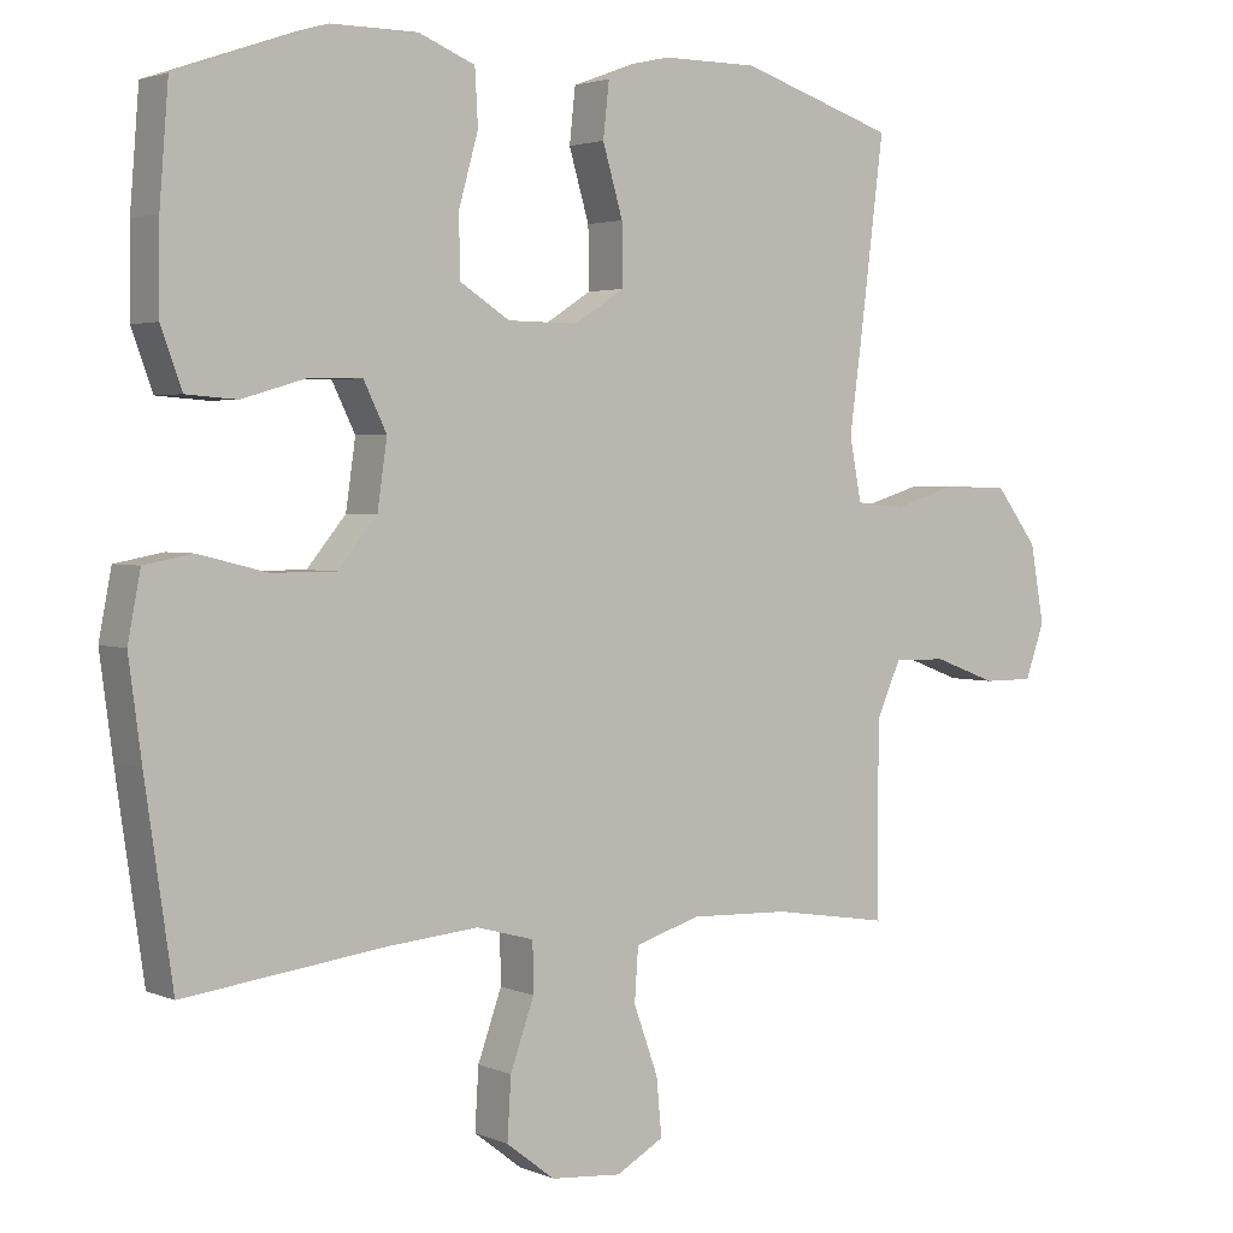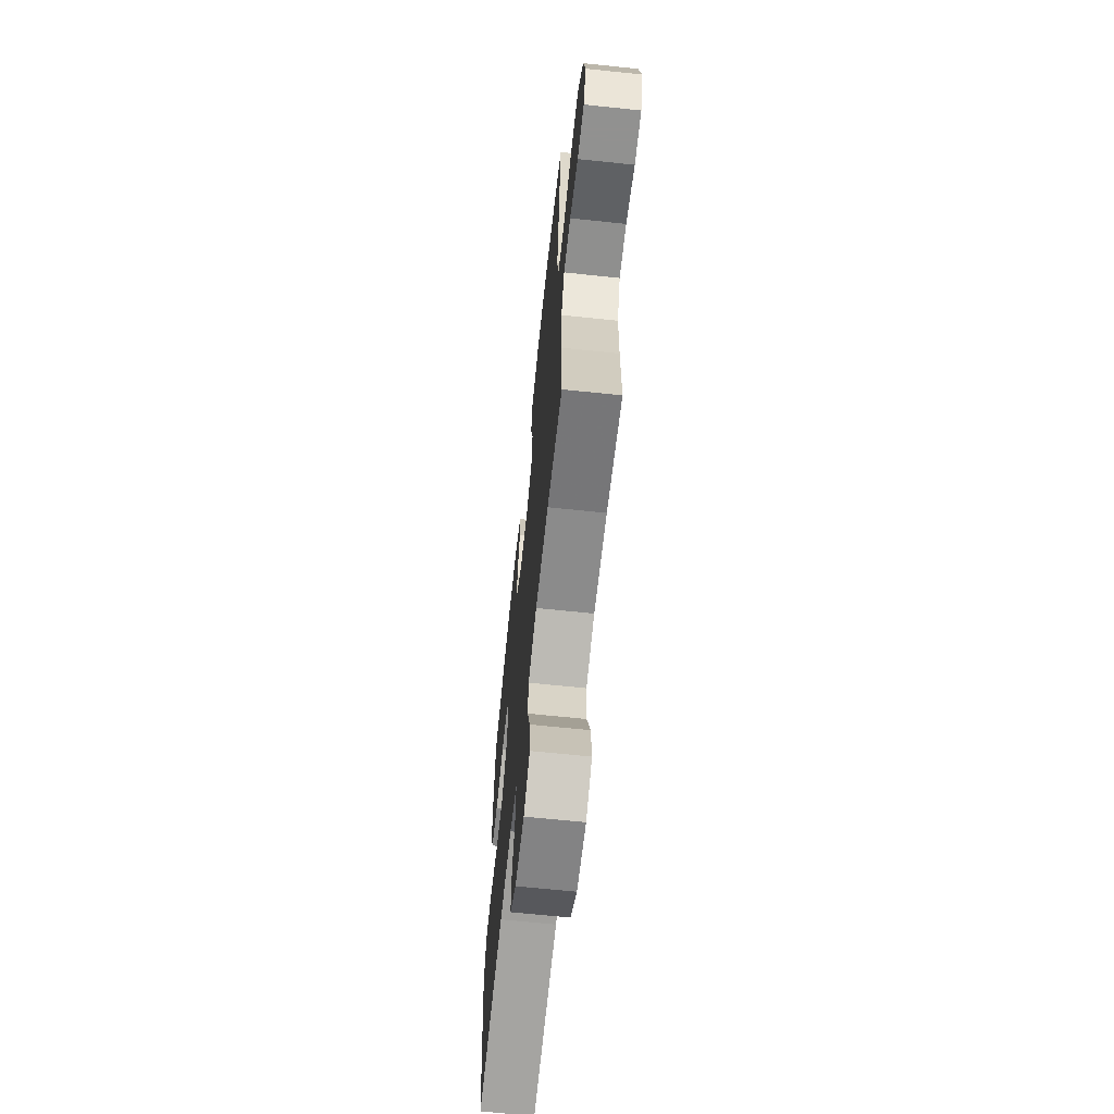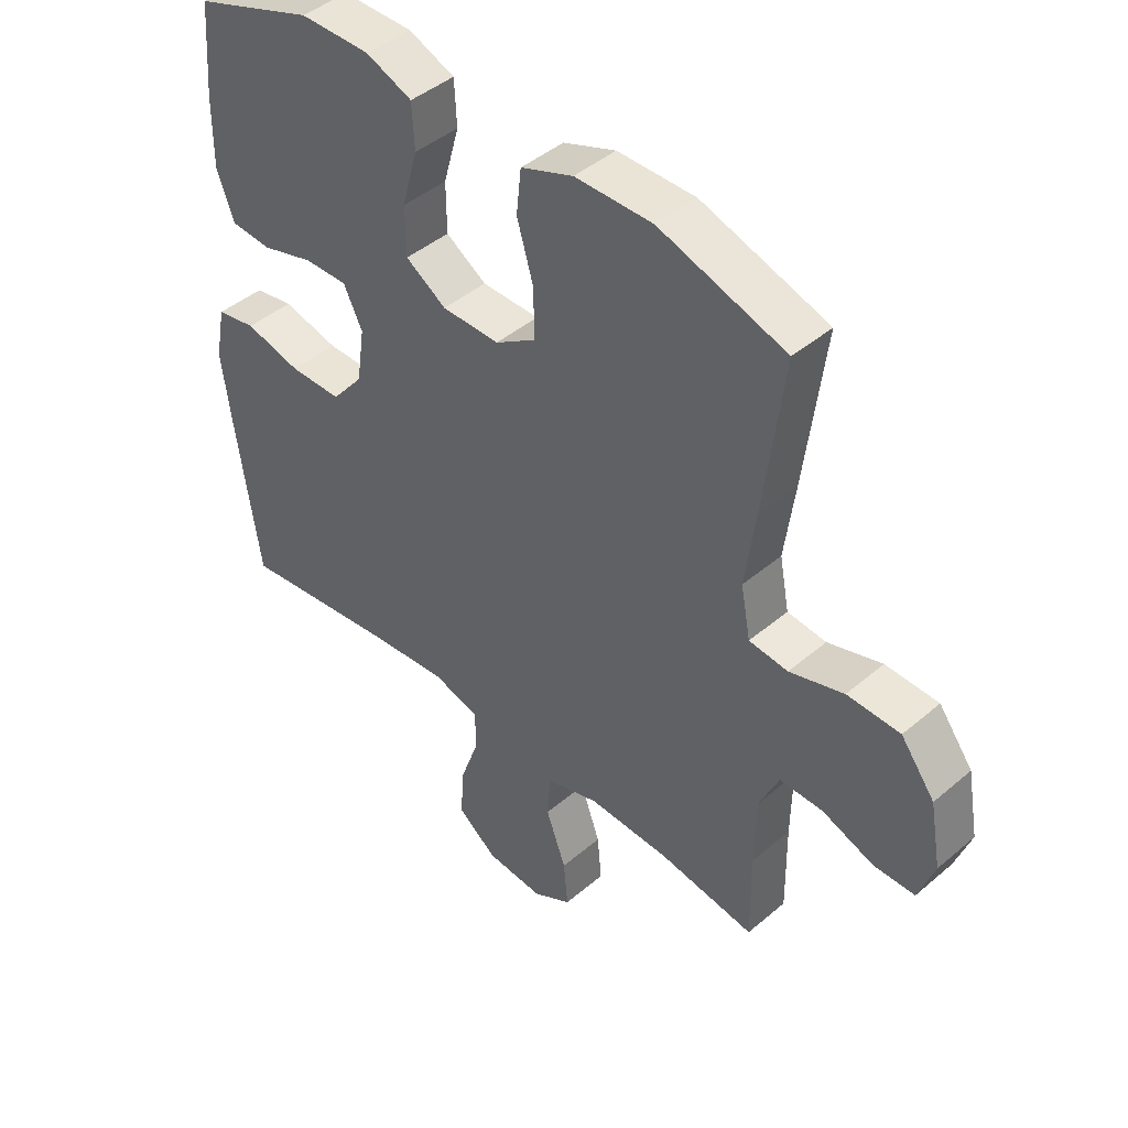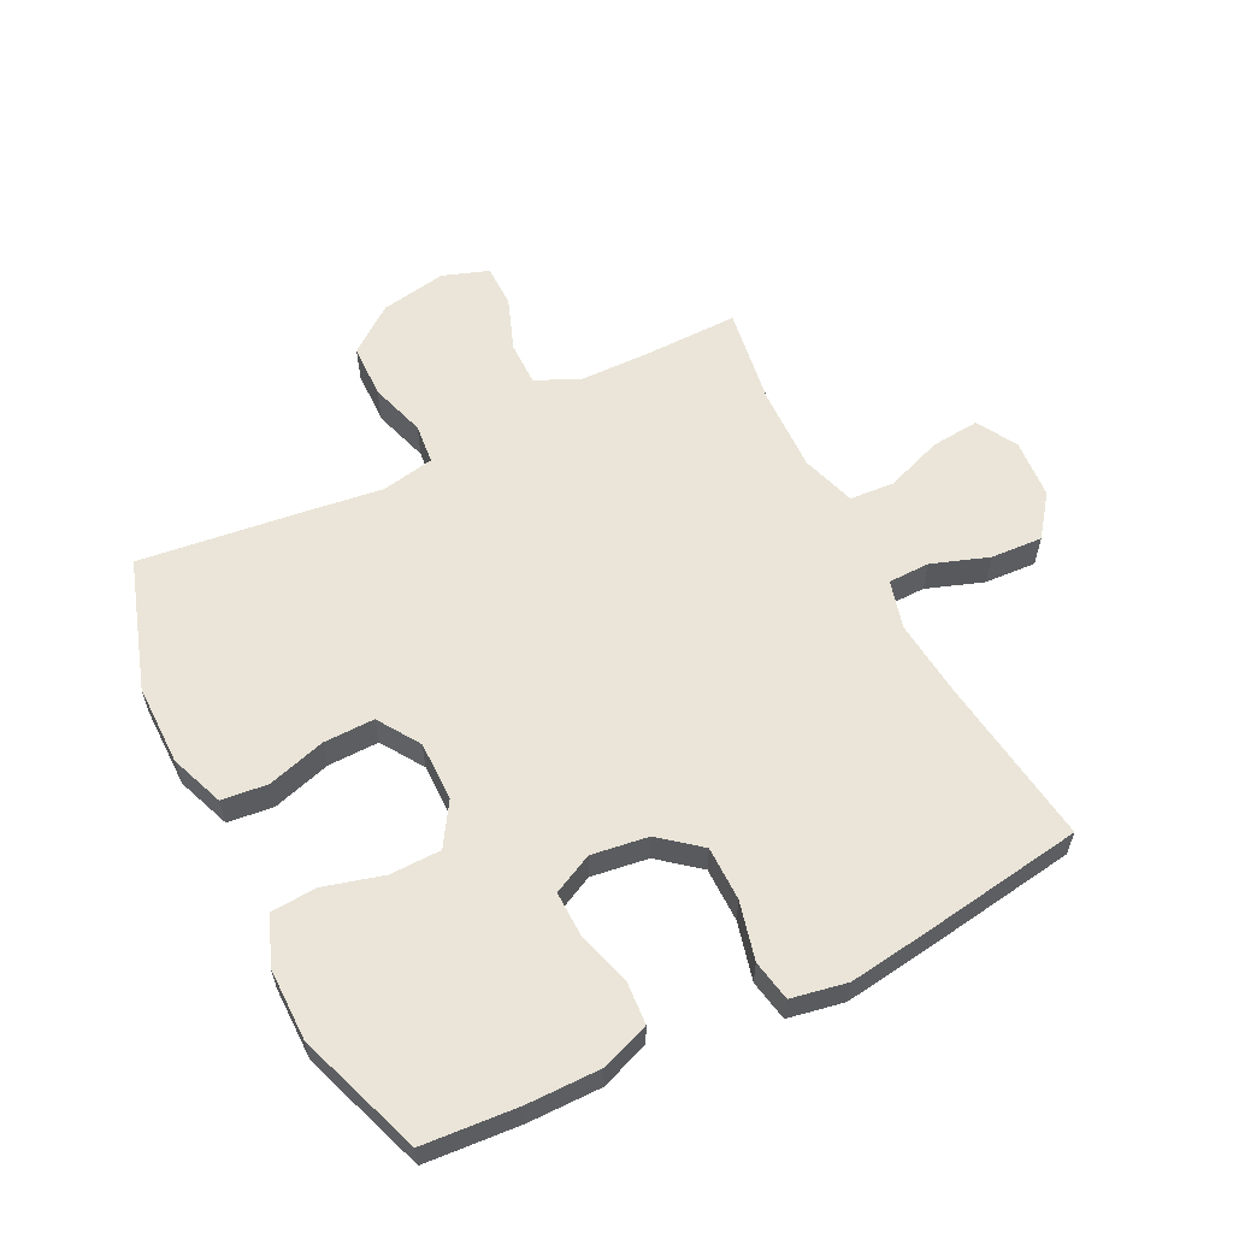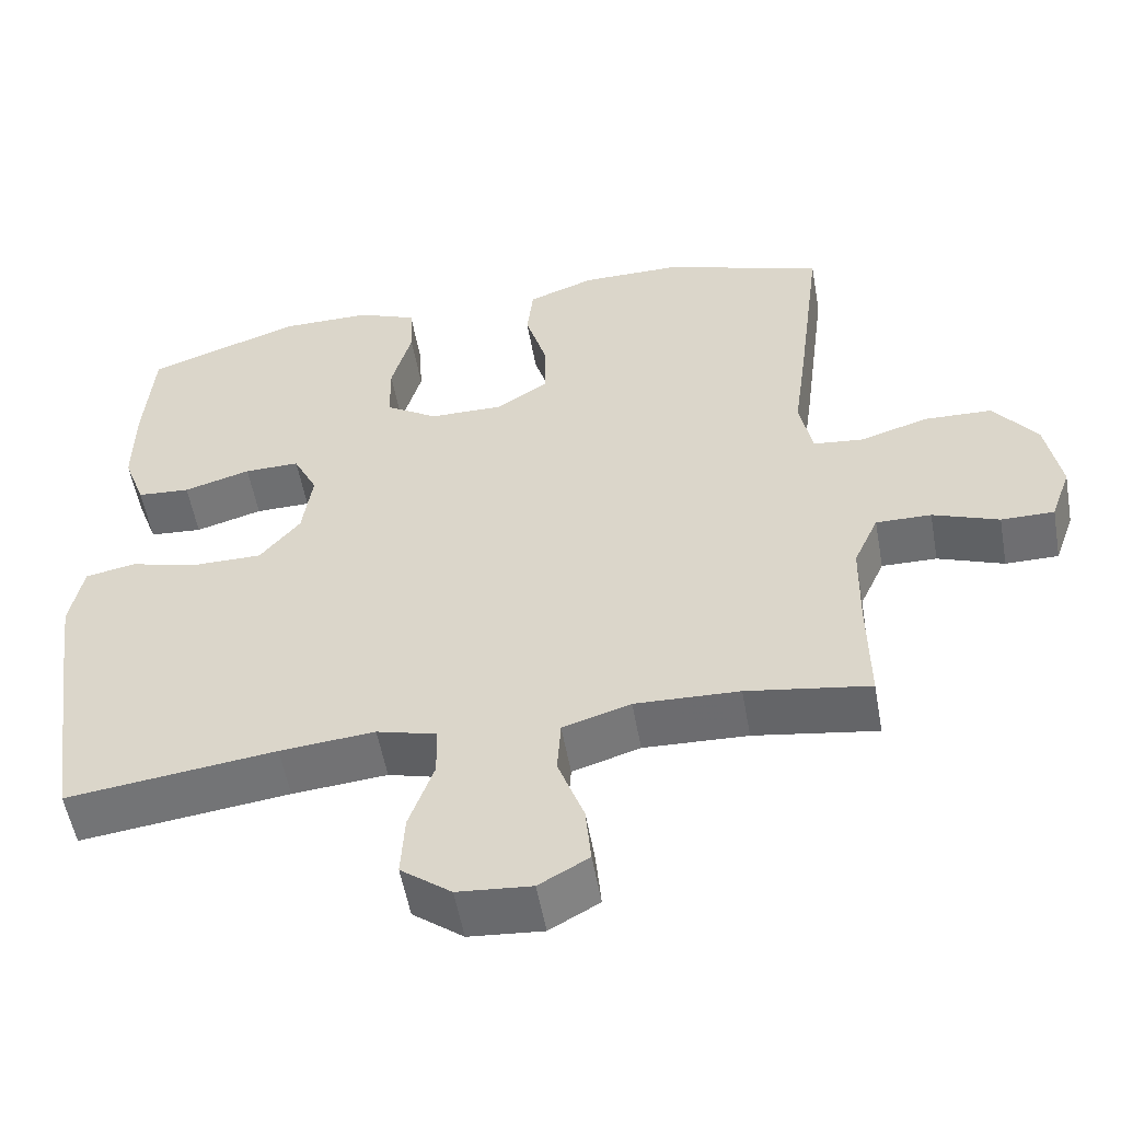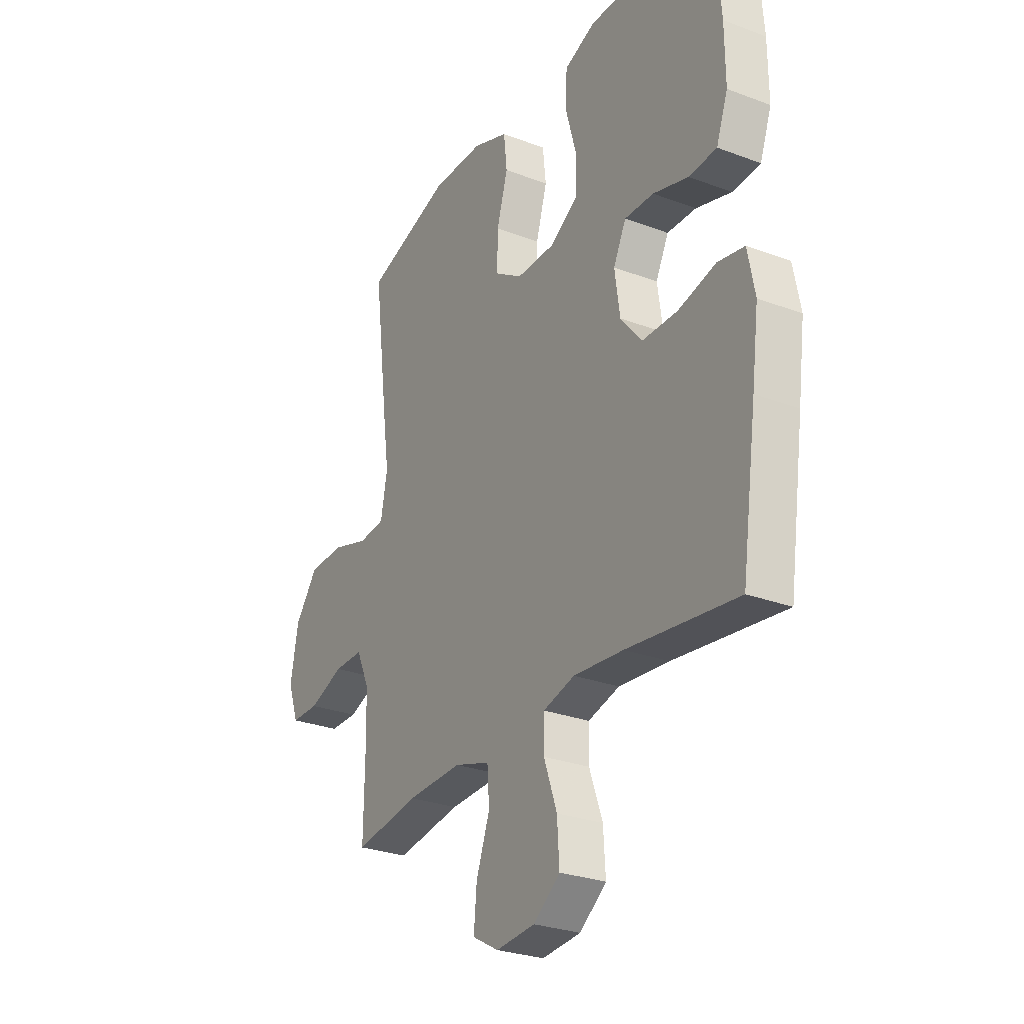
<metadata>
{"format":"obj","ext":"obj","renderer":"f3d","projection":"perspective","resolution":1024,"background":"white","views":[{"elev":2.8,"azim":144.5,"up":"+Z"},{"elev":-66.0,"azim":-96.0,"up":"+Z"},{"elev":43.9,"azim":-134.9,"up":"+Z"},{"elev":59.0,"azim":63.2,"up":"+Y"},{"elev":-54.4,"azim":-169.9,"up":"+Z"},{"elev":-27.7,"azim":60.0,"up":"+Z"}]}
</metadata>
<code>
v 0.5 0.07 0.5
v 0.512 0.07 0.349
v 0.513 0.07 0.234
v 0.485 0.07 0.157
v 0.417 0.07 0.152
v 0.331 0.07 0.177
v 0.26 0.07 0.178
v 0.229 0.07 0.115
v 0.242 0.07 0.025
v 0.294 0.07 -0.038
v 0.38 0.07 -0.038
v 0.472 0.07 -0.015
v 0.537 0.07 -0.027
v 0.554 0.07 -0.115
v 0.537 0.07 -0.244
v 0.5 0.07 -0.5
v 0.231 0.07 -0.466
v 0.109 0.07 -0.455
v 0.032 0.07 -0.476
v 0.031 0.07 -0.542
v 0.063 0.07 -0.632
v 0.068 0.07 -0.714
v 0.003 0.07 -0.764
v -0.092 0.07 -0.772
v -0.156 0.07 -0.736
v -0.149 0.07 -0.659
v -0.116 0.07 -0.568
v -0.121 0.07 -0.497
v -0.208 0.07 -0.47
v -0.342 0.07 -0.475
v -0.5 0.07 -0.5
v -0.498 0.07 -0.353
v -0.5 0.07 -0.239
v -0.532 0.07 -0.168
v -0.603 0.07 -0.169
v -0.688 0.07 -0.201
v -0.756 0.07 -0.201
v -0.782 0.07 -0.128
v -0.763 0.07 -0.023
v -0.707 0.07 0.051
v -0.62 0.07 0.054
v -0.531 0.07 0.027
v -0.467 0.07 0.034
v -0.451 0.07 0.118
v -0.468 0.07 0.244
v -0.5 0.07 0.5
v -0.292 0.07 0.568
v -0.164 0.07 0.568
v -0.078 0.07 0.536
v -0.07 0.07 0.463
v -0.097 0.07 0.371
v -0.098 0.07 0.29
v -0.031 0.07 0.247
v 0.064 0.07 0.248
v 0.131 0.07 0.291
v 0.132 0.07 0.372
v 0.106 0.07 0.465
v 0.11 0.07 0.538
v 0.186 0.07 0.569
v 0.302 0.07 0.569
v 0.5 0 0.5
v 0.512 0 0.349
v 0.513 0 0.234
v 0.485 0 0.157
v 0.417 0 0.152
v 0.331 0 0.177
v 0.26 0 0.178
v 0.229 0 0.115
v 0.242 0 0.025
v 0.294 0 -0.038
v 0.38 0 -0.038
v 0.472 0 -0.015
v 0.537 0 -0.027
v 0.554 0 -0.115
v 0.537 0 -0.244
v 0.5 0 -0.5
v 0.231 0 -0.466
v 0.109 0 -0.455
v 0.032 0 -0.476
v 0.031 0 -0.542
v 0.063 0 -0.632
v 0.068 0 -0.714
v 0.003 0 -0.764
v -0.092 0 -0.772
v -0.156 0 -0.736
v -0.149 0 -0.659
v -0.116 0 -0.568
v -0.121 0 -0.497
v -0.208 0 -0.47
v -0.342 0 -0.475
v -0.5 0 -0.5
v -0.498 0 -0.353
v -0.5 0 -0.239
v -0.532 0 -0.168
v -0.603 0 -0.169
v -0.688 0 -0.201
v -0.756 0 -0.201
v -0.782 0 -0.128
v -0.763 0 -0.023
v -0.707 0 0.051
v -0.62 0 0.054
v -0.531 0 0.027
v -0.467 0 0.034
v -0.451 0 0.118
v -0.468 0 0.244
v -0.5 0 0.5
v -0.292 0 0.568
v -0.164 0 0.568
v -0.078 0 0.536
v -0.07 0 0.463
v -0.097 0 0.371
v -0.098 0 0.29
v -0.031 0 0.247
v 0.064 0 0.248
v 0.131 0 0.291
v 0.132 0 0.372
v 0.106 0 0.465
v 0.11 0 0.538
v 0.186 0 0.569
v 0.302 0 0.569
f 56 57 58 59
f 55 56 59 60
f 48 49 50 51
f 48 51 52
f 47 48 52
f 44 45 46 47
f 43 44 47 52
f 39 40 41 42
f 39 42 43
f 38 39 43
f 35 36 37 38
f 34 35 38 43
f 33 34 43 52
f 30 31 32
f 29 30 32 33
f 28 29 33 52
f 24 25 26 27
f 20 21 22 23
f 19 20 23 24
f 14 15 16 17
f 14 17 18
f 11 12 13 14
f 10 11 14 18
f 9 10 18 19
f 3 4 5 6
f 3 6 7
f 2 3 7
f 55 60 1 2
f 54 55 2 7
f 53 54 7 8
f 27 28 52 53
f 19 24 27 53
f 8 9 19 53
f 119 118 117 116
f 120 119 116 115
f 111 110 109 108
f 112 111 108
f 112 108 107
f 107 106 105 104
f 112 107 104 103
f 102 101 100 99
f 103 102 99
f 103 99 98
f 98 97 96 95
f 103 98 95 94
f 112 103 94 93
f 92 91 90
f 93 92 90 89
f 112 93 89 88
f 87 86 85 84
f 83 82 81 80
f 84 83 80 79
f 77 76 75 74
f 78 77 74
f 74 73 72 71
f 78 74 71 70
f 79 78 70 69
f 66 65 64 63
f 67 66 63
f 67 63 62
f 62 61 120 115
f 67 62 115 114
f 68 67 114 113
f 113 112 88 87
f 113 87 84 79
f 113 79 69 68
f 1 61 62 2
f 2 62 63 3
f 3 63 64 4
f 4 64 65 5
f 5 65 66 6
f 6 66 67 7
f 7 67 68 8
f 8 68 69 9
f 9 69 70 10
f 10 70 71 11
f 11 71 72 12
f 12 72 73 13
f 13 73 74 14
f 14 74 75 15
f 15 75 76 16
f 16 76 77 17
f 17 77 78 18
f 18 78 79 19
f 19 79 80 20
f 20 80 81 21
f 21 81 82 22
f 22 82 83 23
f 23 83 84 24
f 24 84 85 25
f 25 85 86 26
f 26 86 87 27
f 27 87 88 28
f 28 88 89 29
f 29 89 90 30
f 30 90 91 31
f 31 91 92 32
f 32 92 93 33
f 33 93 94 34
f 34 94 95 35
f 35 95 96 36
f 36 96 97 37
f 37 97 98 38
f 38 98 99 39
f 39 99 100 40
f 40 100 101 41
f 41 101 102 42
f 42 102 103 43
f 43 103 104 44
f 44 104 105 45
f 45 105 106 46
f 46 106 107 47
f 47 107 108 48
f 48 108 109 49
f 49 109 110 50
f 50 110 111 51
f 51 111 112 52
f 52 112 113 53
f 53 113 114 54
f 54 114 115 55
f 55 115 116 56
f 56 116 117 57
f 57 117 118 58
f 58 118 119 59
f 59 119 120 60
f 60 120 61 1

</code>
